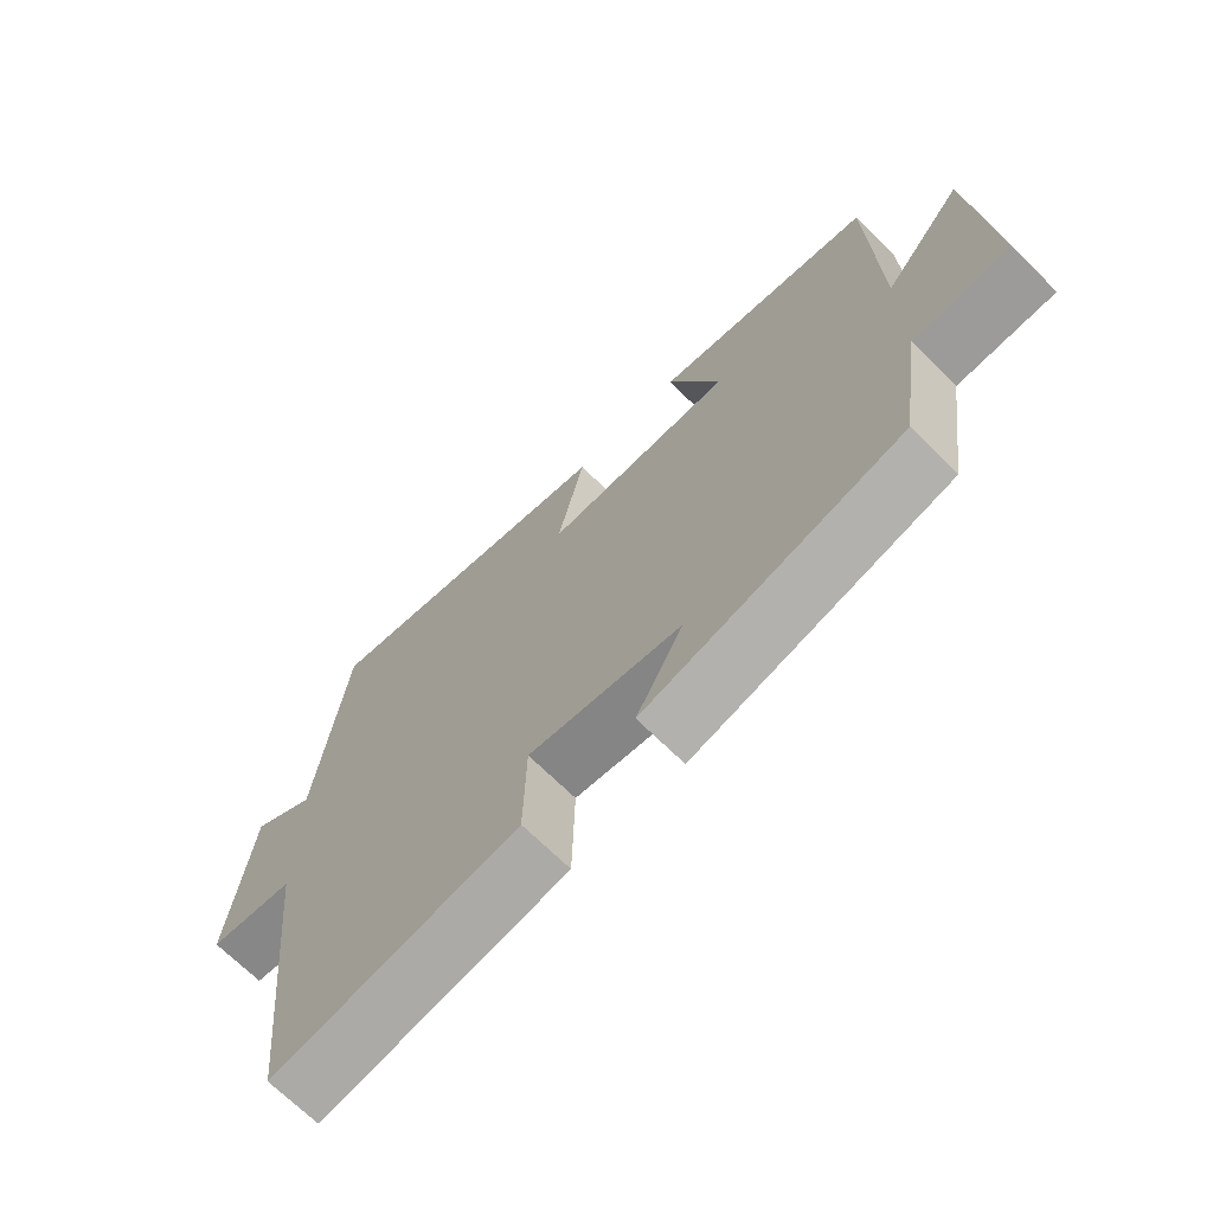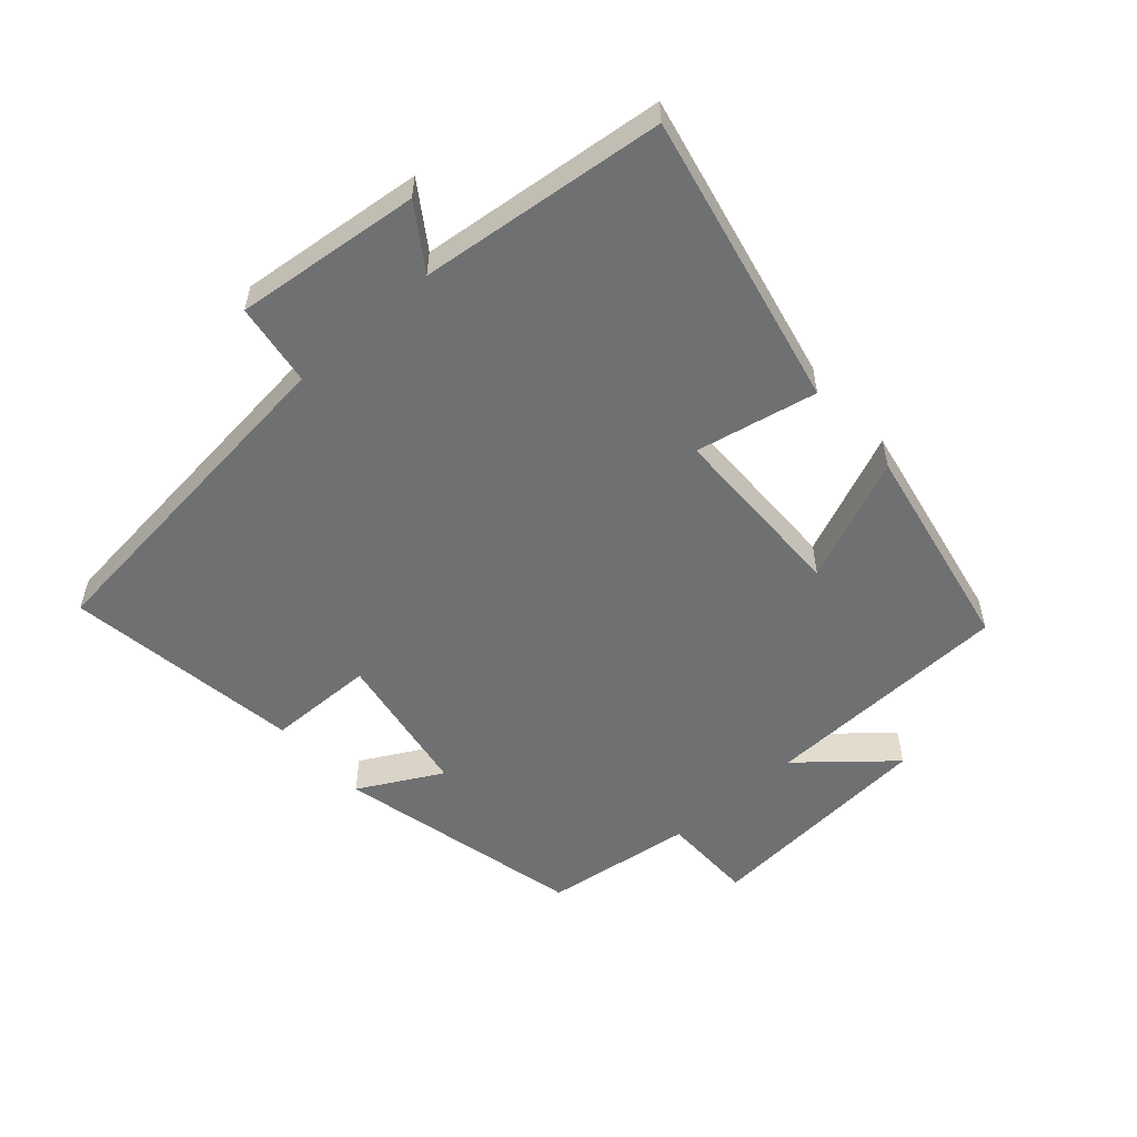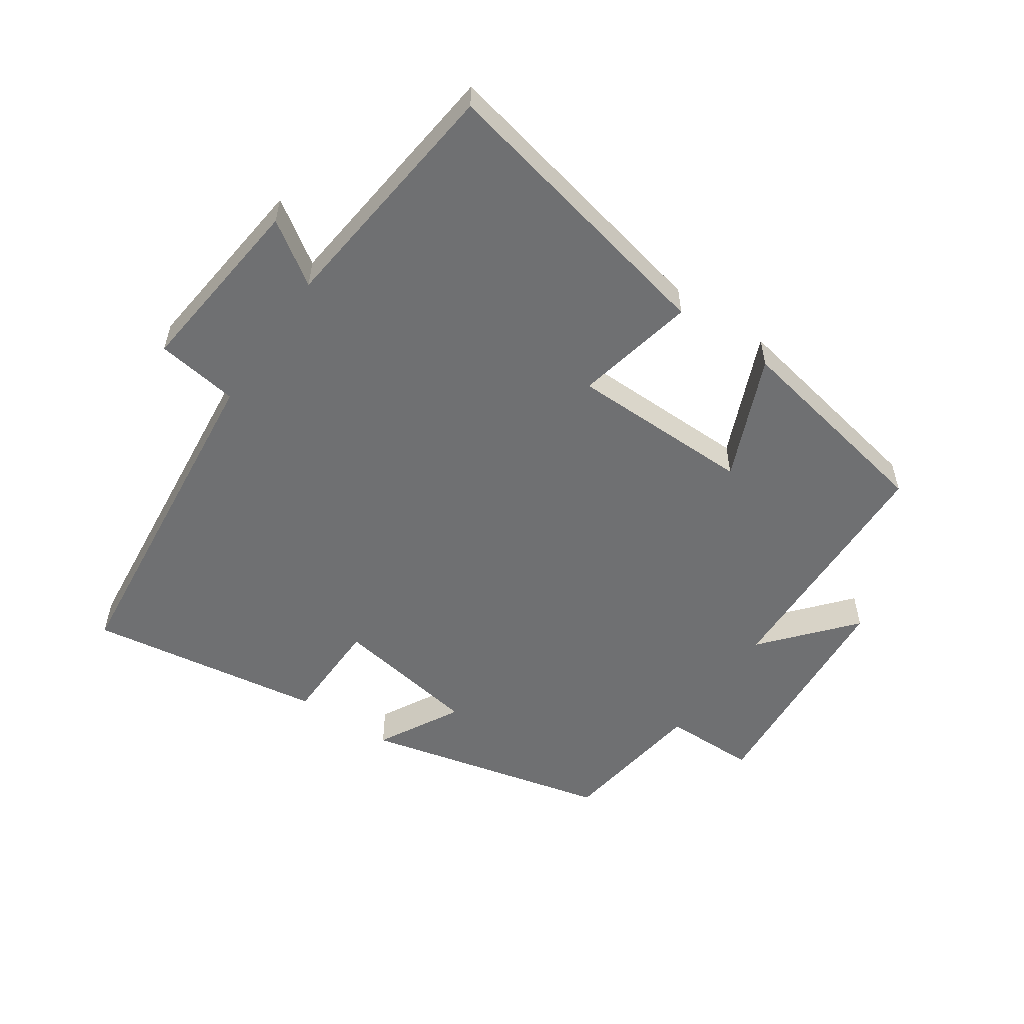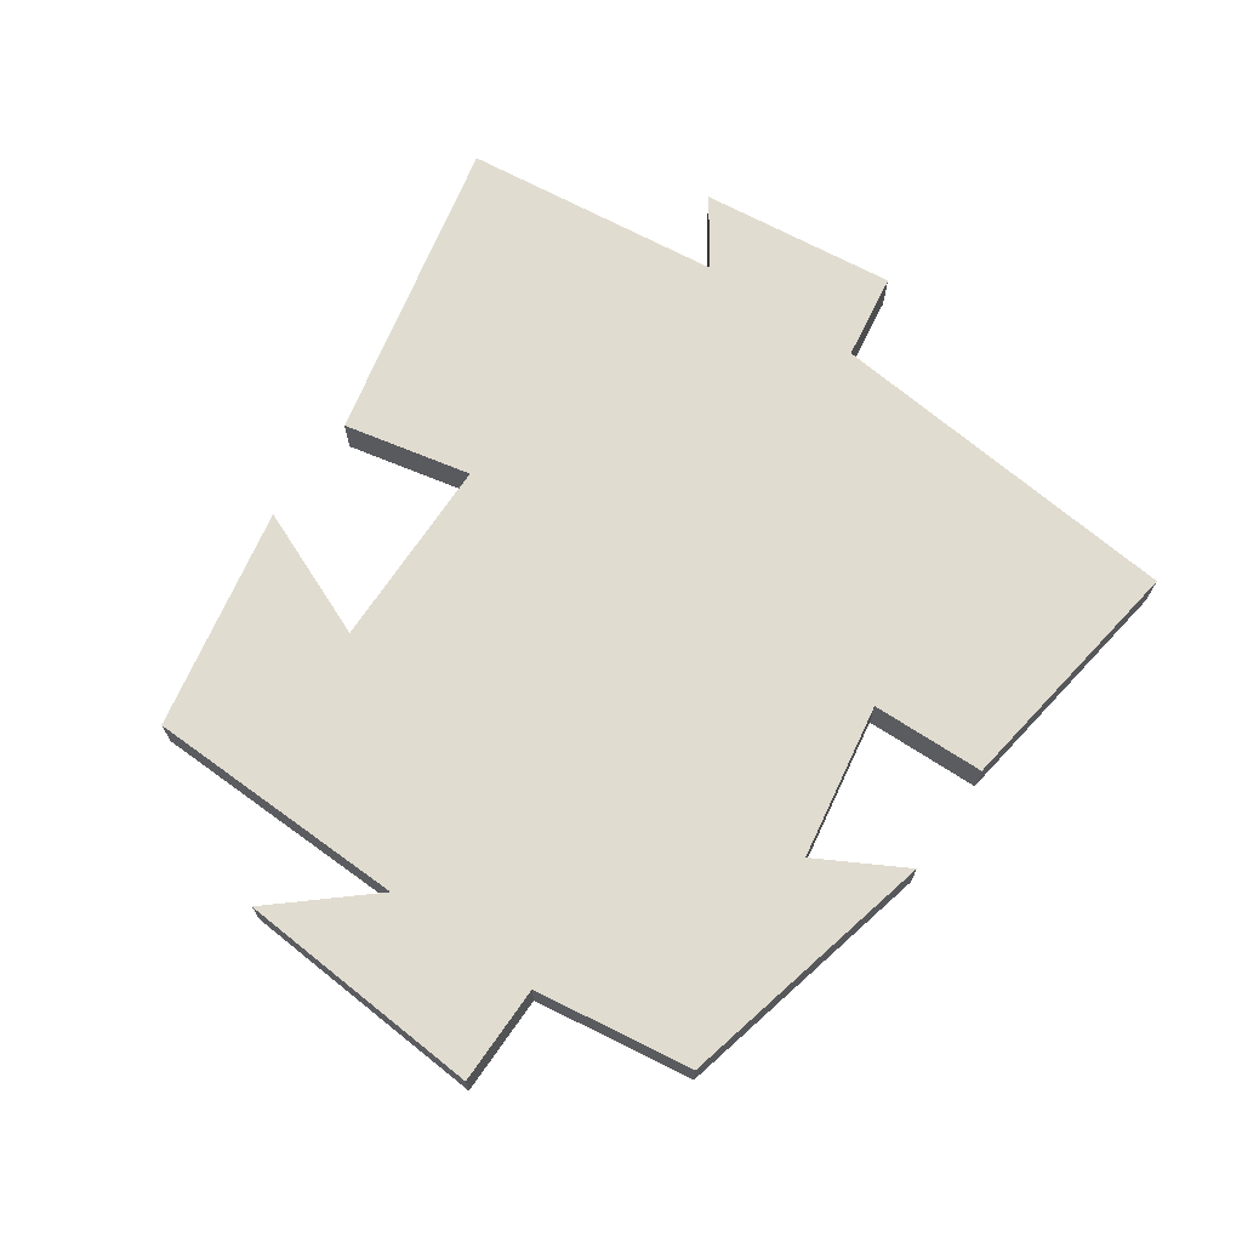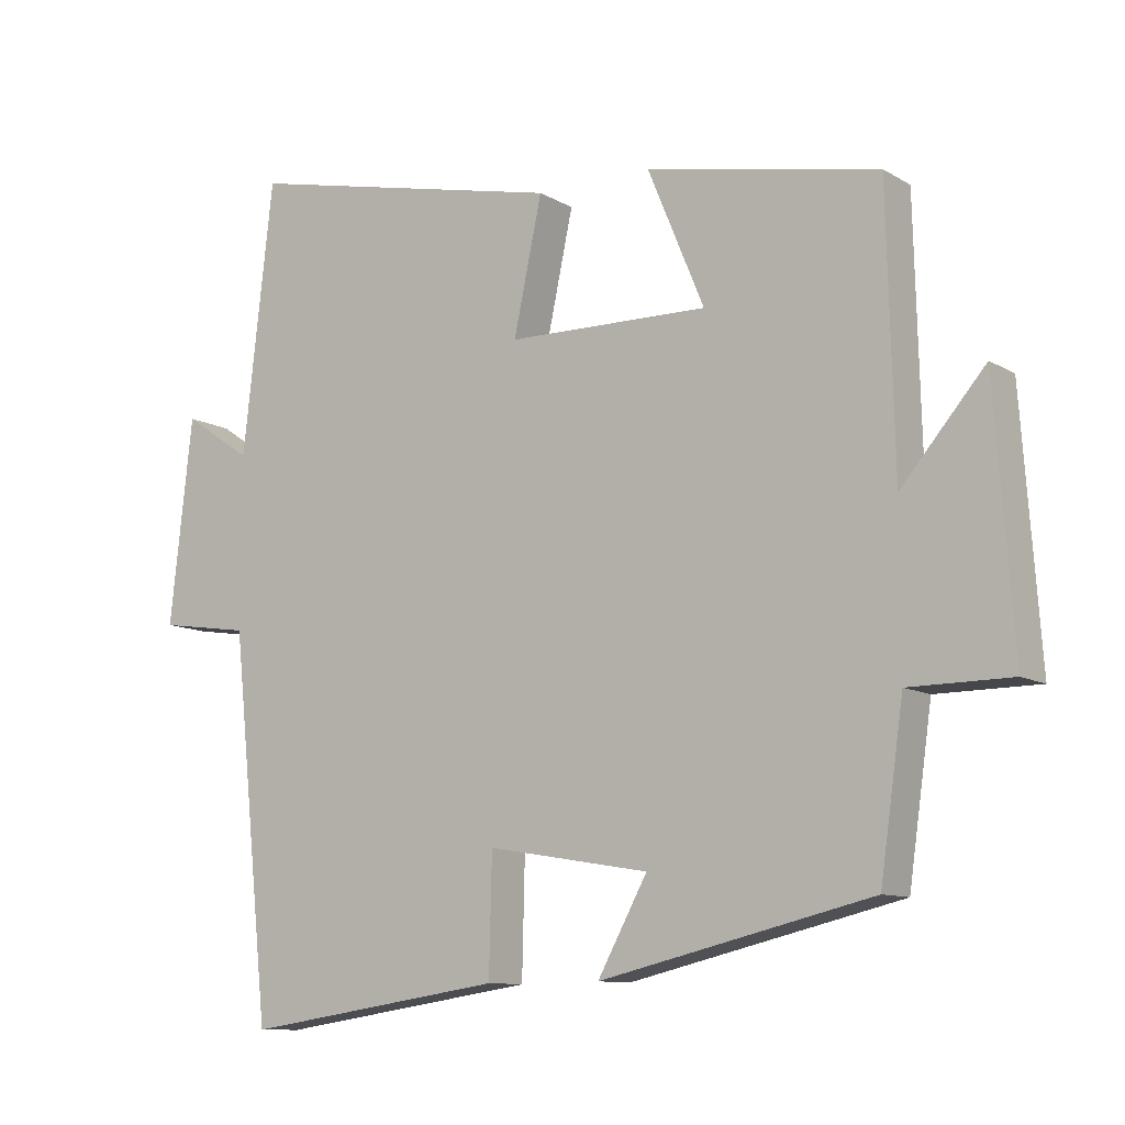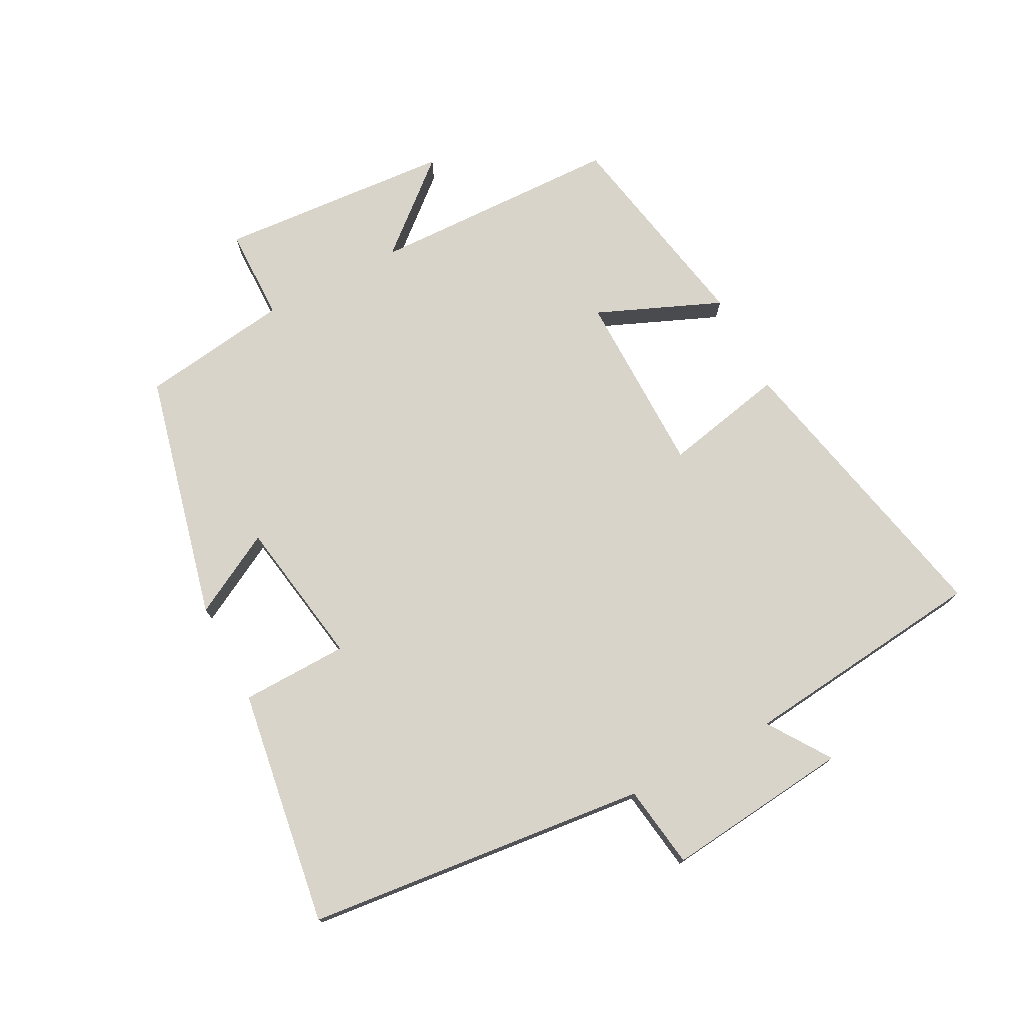
<metadata>
{"format":"obj","ext":"obj","renderer":"f3d","projection":"perspective","resolution":1024,"background":"white","views":[{"elev":-69.4,"azim":45.3,"up":"+Z"},{"elev":-54.9,"azim":-48.2,"up":"+Y"},{"elev":-54.8,"azim":-34.2,"up":"+Y"},{"elev":69.4,"azim":124.6,"up":"+Y"},{"elev":-10.4,"azim":34.8,"up":"+Z"},{"elev":75.5,"azim":-117.5,"up":"+Y"}]}
</metadata>
<code>
v 0.467 0.07 -0.409
v 0.084 0.07 -0.5
v 0.154 0.07 -0.372
v -0.074 0.07 -0.334
v -0.078 0.07 -0.5
v -0.445 0.07 -0.555
v -0.5 0.07 -0.023
v -0.628 0.07 -0.004
v -0.596 0.07 0.284
v -0.5 0.07 0.219
v -0.457 0.07 0.6
v -0.002 0.07 0.5
v -0.042 0.07 0.312
v 0.242 0.07 0.308
v 0.162 0.07 0.5
v 0.49 0.07 0.436
v 0.5 0.07 0.048
v 0.618 0.07 0.185
v 0.644 0.07 -0.177
v 0.5 0.07 -0.178
v 0.467 0 -0.409
v 0.084 0 -0.5
v 0.154 0 -0.372
v -0.074 0 -0.334
v -0.078 0 -0.5
v -0.445 0 -0.555
v -0.5 0 -0.023
v -0.628 0 -0.004
v -0.596 0 0.284
v -0.5 0 0.219
v -0.457 0 0.6
v -0.002 0 0.5
v -0.042 0 0.312
v 0.242 0 0.308
v 0.162 0 0.5
v 0.49 0 0.436
v 0.5 0 0.048
v 0.618 0 0.185
v 0.644 0 -0.177
v 0.5 0 -0.178
f 17 18 19 20
f 14 15 16 17
f 13 14 17 20
f 10 11 12 13
f 10 13 20 1
f 7 8 9 10
f 4 5 6 7
f 3 4 7 10
f 1 2 3
f 1 3 10
f 40 39 38 37
f 37 36 35 34
f 40 37 34 33
f 33 32 31 30
f 21 40 33 30
f 30 29 28 27
f 27 26 25 24
f 30 27 24 23
f 23 22 21
f 30 23 21
f 1 21 22 2
f 2 22 23 3
f 3 23 24 4
f 4 24 25 5
f 5 25 26 6
f 6 26 27 7
f 7 27 28 8
f 8 28 29 9
f 9 29 30 10
f 10 30 31 11
f 11 31 32 12
f 12 32 33 13
f 13 33 34 14
f 14 34 35 15
f 15 35 36 16
f 16 36 37 17
f 17 37 38 18
f 18 38 39 19
f 19 39 40 20
f 20 40 21 1

</code>
